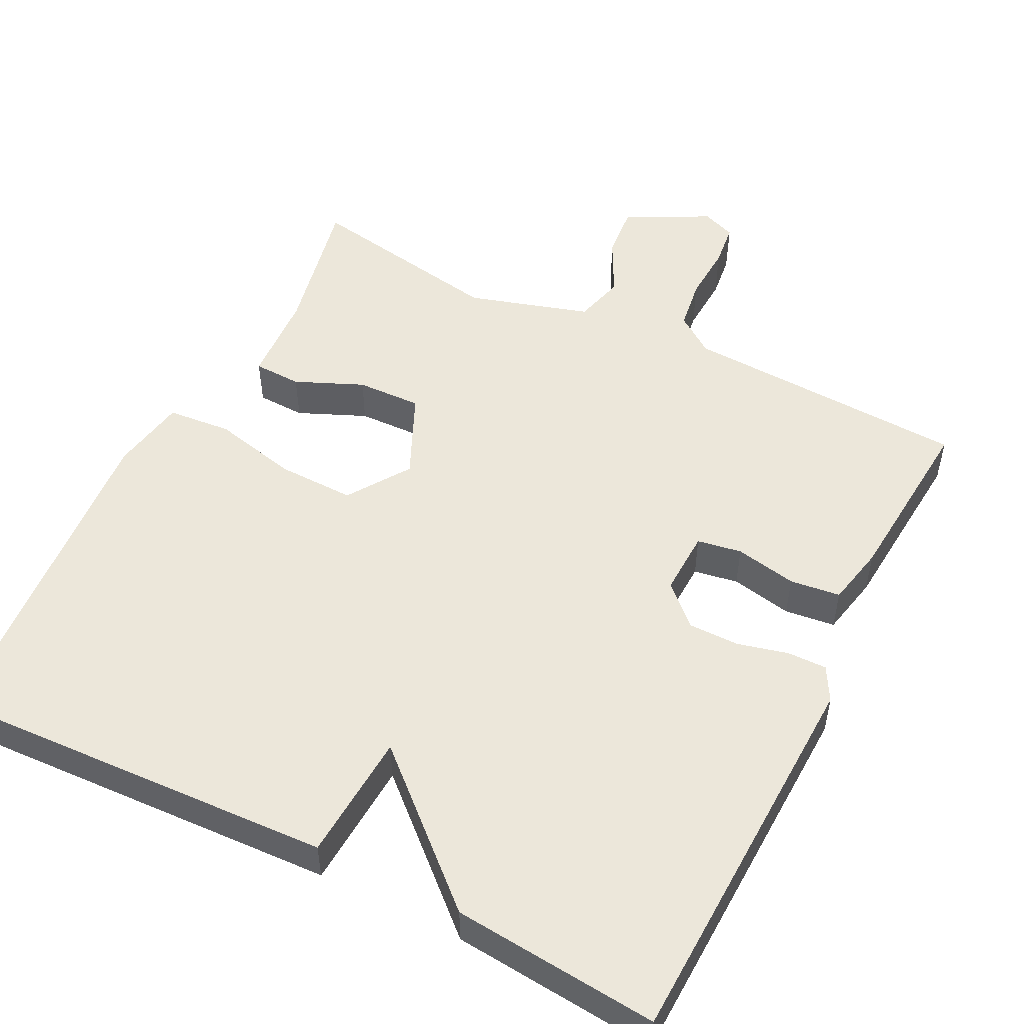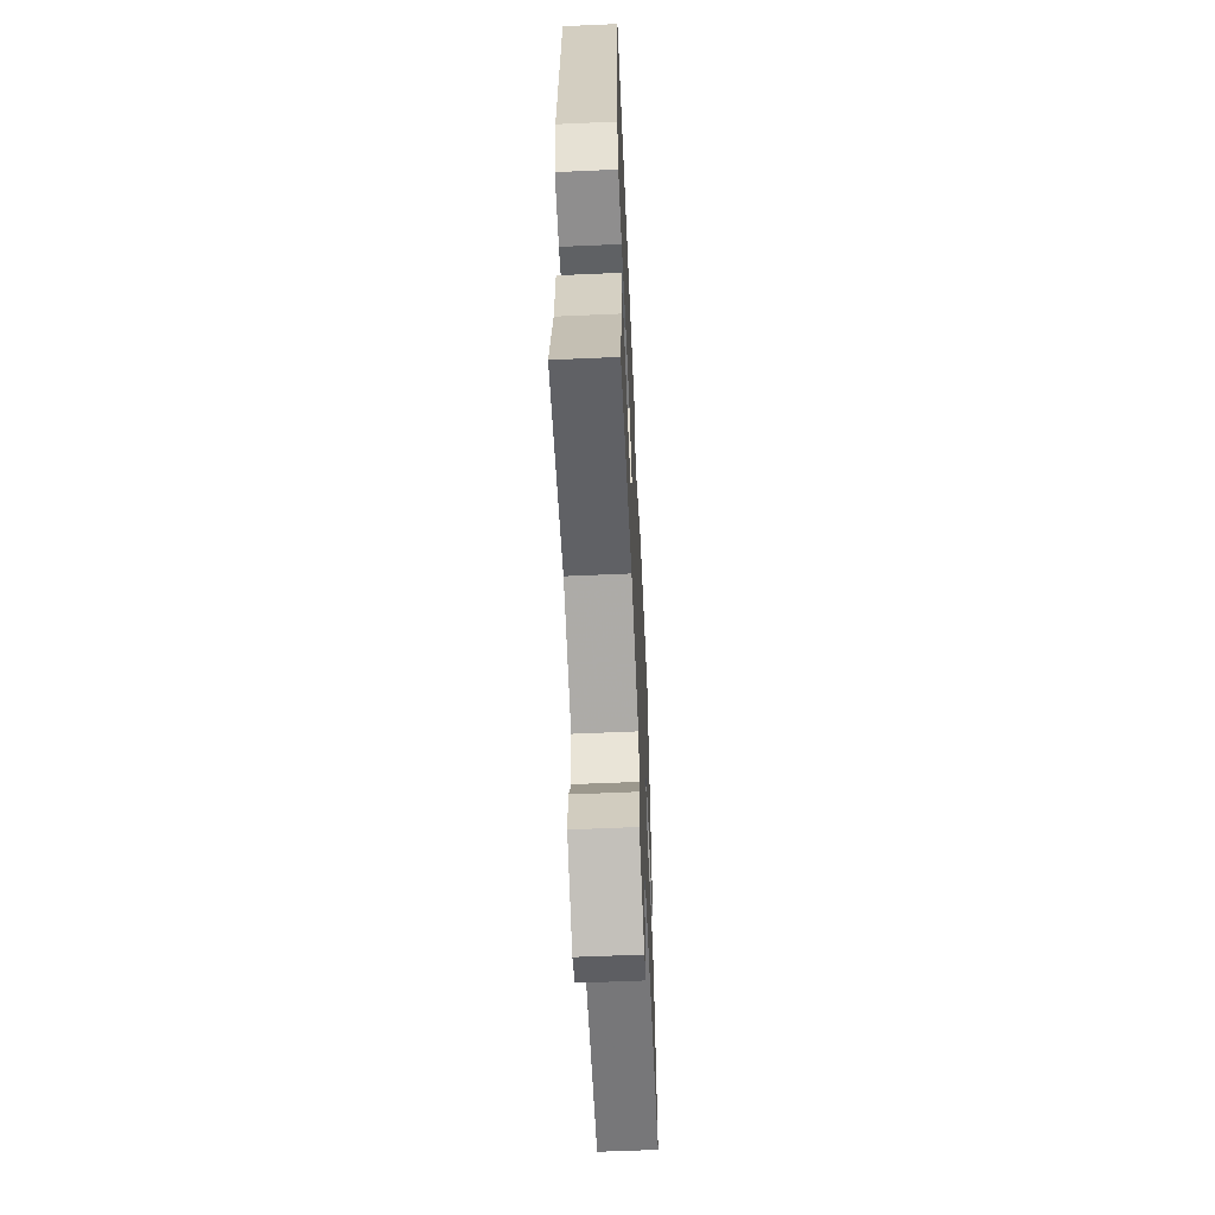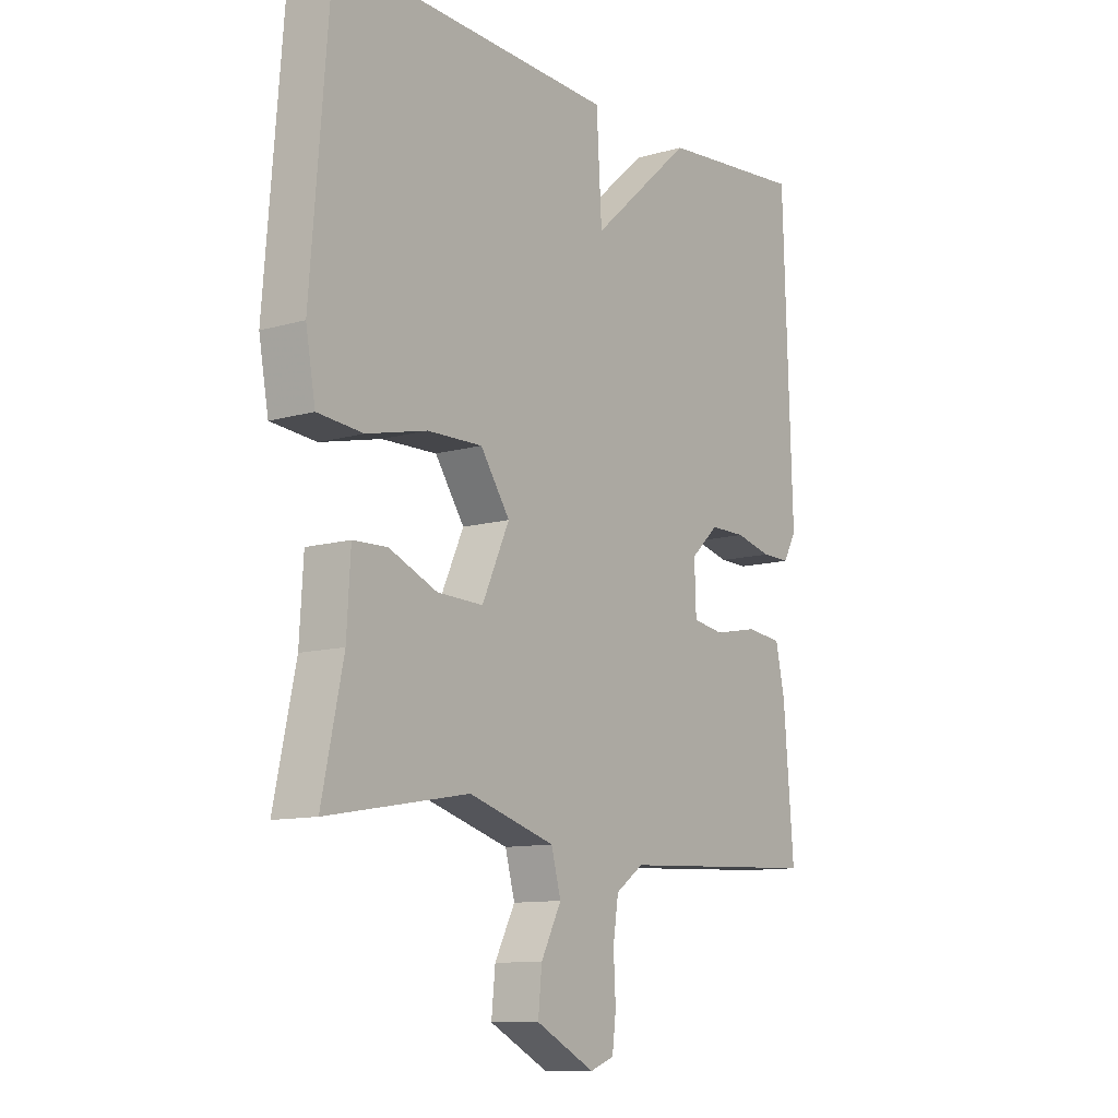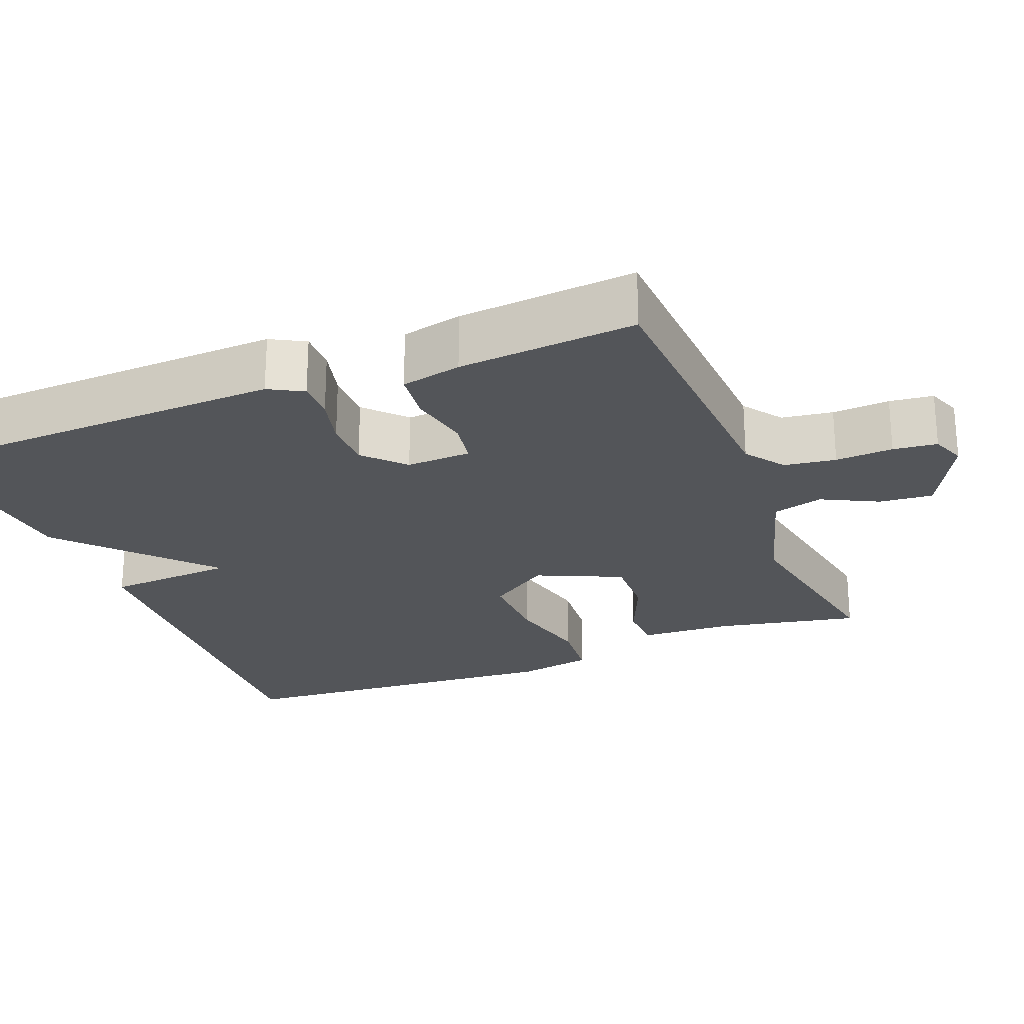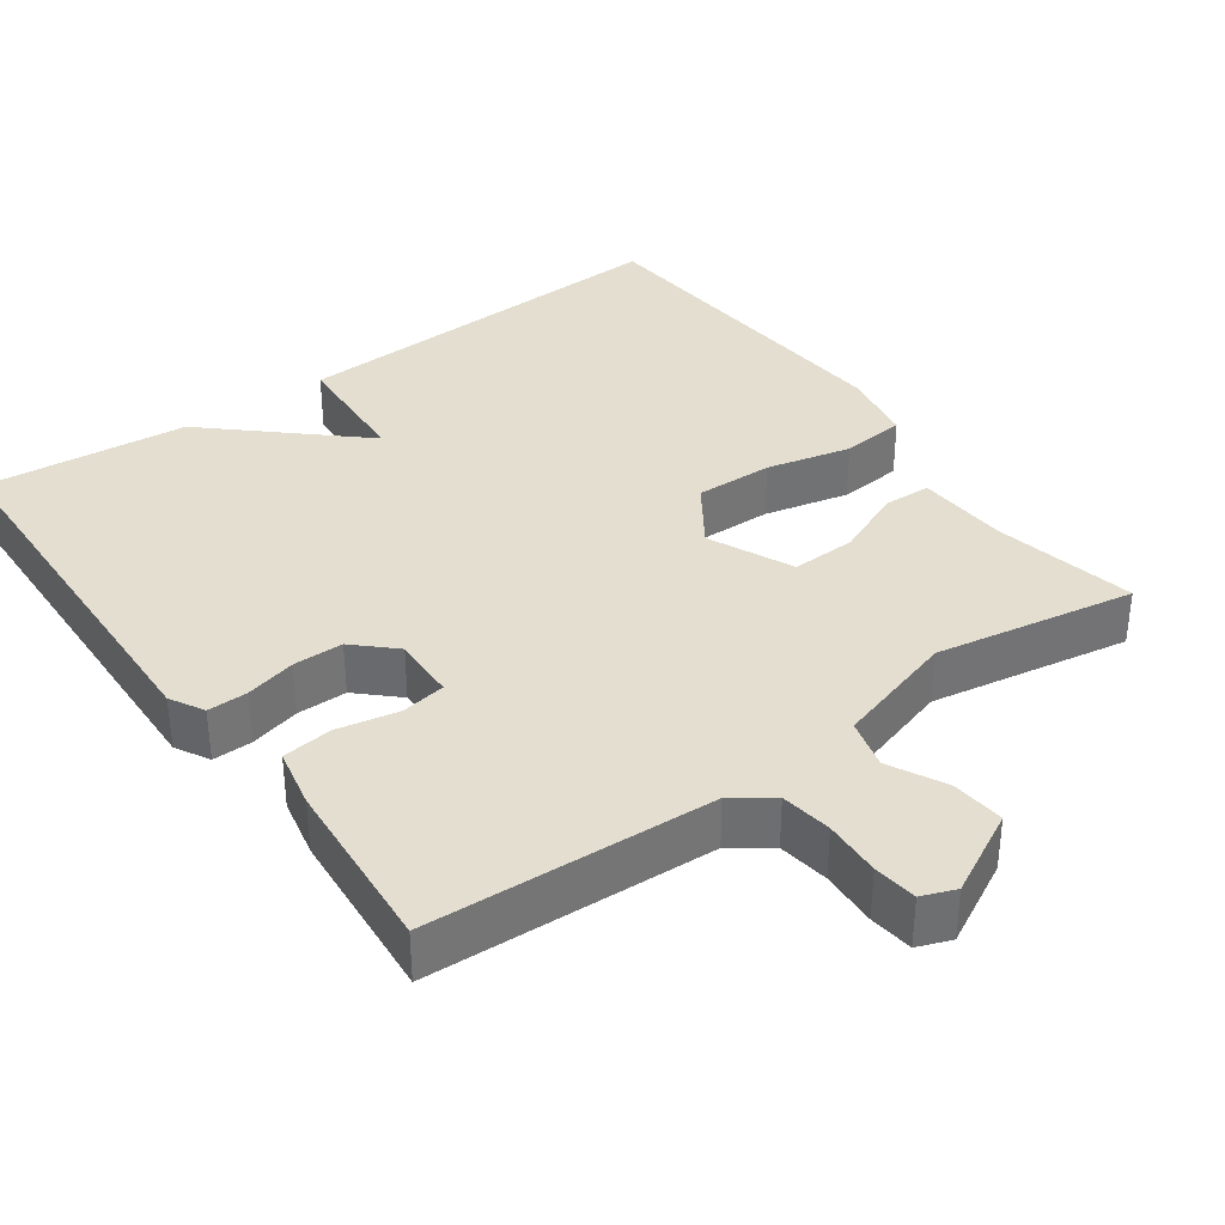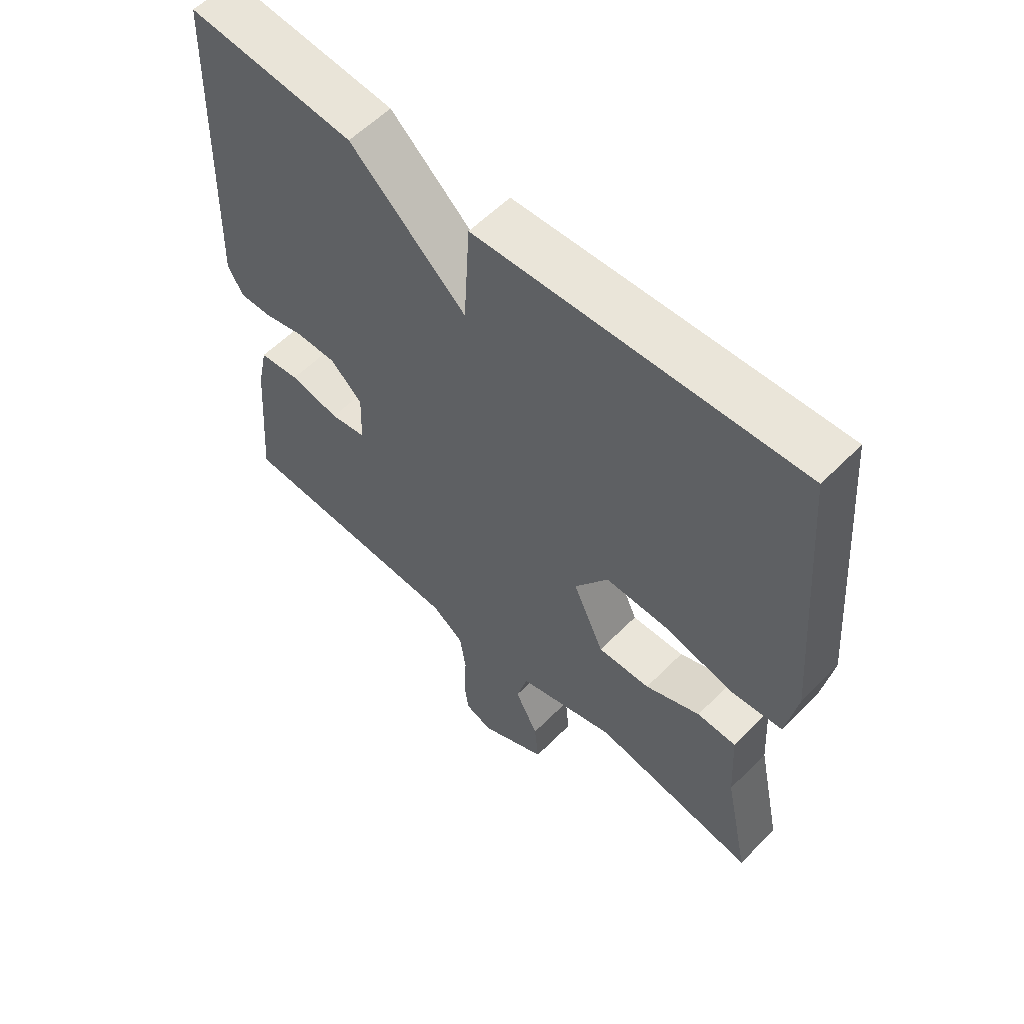
<metadata>
{"format":"obj","ext":"obj","renderer":"f3d","projection":"perspective","resolution":1024,"background":"white","views":[{"elev":51.7,"azim":26.8,"up":"+Y"},{"elev":-59.7,"azim":-87.4,"up":"+Z"},{"elev":-10.9,"azim":-54.1,"up":"+Z"},{"elev":-24.3,"azim":111.9,"up":"+Y"},{"elev":35.8,"azim":144.4,"up":"+Y"},{"elev":57.8,"azim":-136.1,"up":"+Z"}]}
</metadata>
<code>
v -0.5 0.07 0.5
v 0.027 0.07 0.475
v 0.037 0.07 0.304
v 0.227 0.07 0.475
v 0.5 0.07 0.5
v 0.517 0.07 -0.02
v 0.492 0.07 -0.065
v 0.439 0.07 -0.064
v 0.372 0.07 -0.047
v 0.305 0.07 -0.047
v 0.253 0.07 -0.096
v 0.256 0.07 -0.182
v 0.315 0.07 -0.192
v 0.397 0.07 -0.176
v 0.464 0.07 -0.184
v 0.481 0.07 -0.264
v 0.5 0.07 -0.5
v 0.12 0.07 -0.517
v 0.068 0.07 -0.554
v 0.058 0.07 -0.622
v 0.062 0.07 -0.698
v 0.055 0.07 -0.756
v 0.01 0.07 -0.773
v -0.1 0.07 -0.715
v -0.093 0.07 -0.644
v -0.055 0.07 -0.57
v -0.073 0.07 -0.503
v -0.234 0.07 -0.454
v -0.5 0.07 -0.5
v -0.46 0.07 -0.31
v -0.453 0.07 -0.188
v -0.389 0.07 -0.186
v -0.299 0.07 -0.225
v -0.213 0.07 -0.228
v -0.162 0.07 -0.116
v -0.217 0.07 -0.034
v -0.32 0.07 -0.036
v -0.433 0.07 -0.062
v -0.518 0.07 -0.054
v -0.536 0.07 0.047
v -0.5 0 0.5
v 0.027 0 0.475
v 0.037 0 0.304
v 0.227 0 0.475
v 0.5 0 0.5
v 0.517 0 -0.02
v 0.492 0 -0.065
v 0.439 0 -0.064
v 0.372 0 -0.047
v 0.305 0 -0.047
v 0.253 0 -0.096
v 0.256 0 -0.182
v 0.315 0 -0.192
v 0.397 0 -0.176
v 0.464 0 -0.184
v 0.481 0 -0.264
v 0.5 0 -0.5
v 0.12 0 -0.517
v 0.068 0 -0.554
v 0.058 0 -0.622
v 0.062 0 -0.698
v 0.055 0 -0.756
v 0.01 0 -0.773
v -0.1 0 -0.715
v -0.093 0 -0.644
v -0.055 0 -0.57
v -0.073 0 -0.503
v -0.234 0 -0.454
v -0.5 0 -0.5
v -0.46 0 -0.31
v -0.453 0 -0.188
v -0.389 0 -0.186
v -0.299 0 -0.225
v -0.213 0 -0.228
v -0.162 0 -0.116
v -0.217 0 -0.034
v -0.32 0 -0.036
v -0.433 0 -0.062
v -0.518 0 -0.054
v -0.536 0 0.047
f 1 2 3
f 40 1 3
f 39 40 3
f 38 39 3
f 37 38 3
f 3 4 5
f 37 3 5
f 36 37 5
f 35 36 5
f 34 35 5
f 30 31 32 33
f 30 33 34
f 29 30 34
f 28 29 34
f 27 28 34 5
f 24 25 26
f 23 24 26
f 22 23 26
f 21 22 26
f 20 21 26
f 19 20 26 27
f 18 19 27
f 17 18 27
f 16 17 27
f 15 16 27
f 14 15 27
f 13 14 27
f 12 13 27
f 11 12 27
f 7 8 9
f 6 7 9
f 5 6 9
f 5 9 10
f 11 27 5
f 5 10 11
f 43 42 41
f 43 41 80
f 43 80 79
f 43 79 78
f 43 78 77
f 45 44 43
f 45 43 77
f 45 77 76
f 45 76 75
f 45 75 74
f 73 72 71 70
f 74 73 70
f 74 70 69
f 74 69 68
f 45 74 68 67
f 66 65 64
f 66 64 63
f 66 63 62
f 66 62 61
f 66 61 60
f 67 66 60 59
f 67 59 58
f 67 58 57
f 67 57 56
f 67 56 55
f 67 55 54
f 67 54 53
f 67 53 52
f 67 52 51
f 49 48 47
f 49 47 46
f 49 46 45
f 50 49 45
f 45 67 51
f 51 50 45
f 1 41 42 2
f 2 42 43 3
f 3 43 44 4
f 4 44 45 5
f 5 45 46 6
f 6 46 47 7
f 7 47 48 8
f 8 48 49 9
f 9 49 50 10
f 10 50 51 11
f 11 51 52 12
f 12 52 53 13
f 13 53 54 14
f 14 54 55 15
f 15 55 56 16
f 16 56 57 17
f 17 57 58 18
f 18 58 59 19
f 19 59 60 20
f 20 60 61 21
f 21 61 62 22
f 22 62 63 23
f 23 63 64 24
f 24 64 65 25
f 25 65 66 26
f 26 66 67 27
f 27 67 68 28
f 28 68 69 29
f 29 69 70 30
f 30 70 71 31
f 31 71 72 32
f 32 72 73 33
f 33 73 74 34
f 34 74 75 35
f 35 75 76 36
f 36 76 77 37
f 37 77 78 38
f 38 78 79 39
f 39 79 80 40
f 40 80 41 1

</code>
